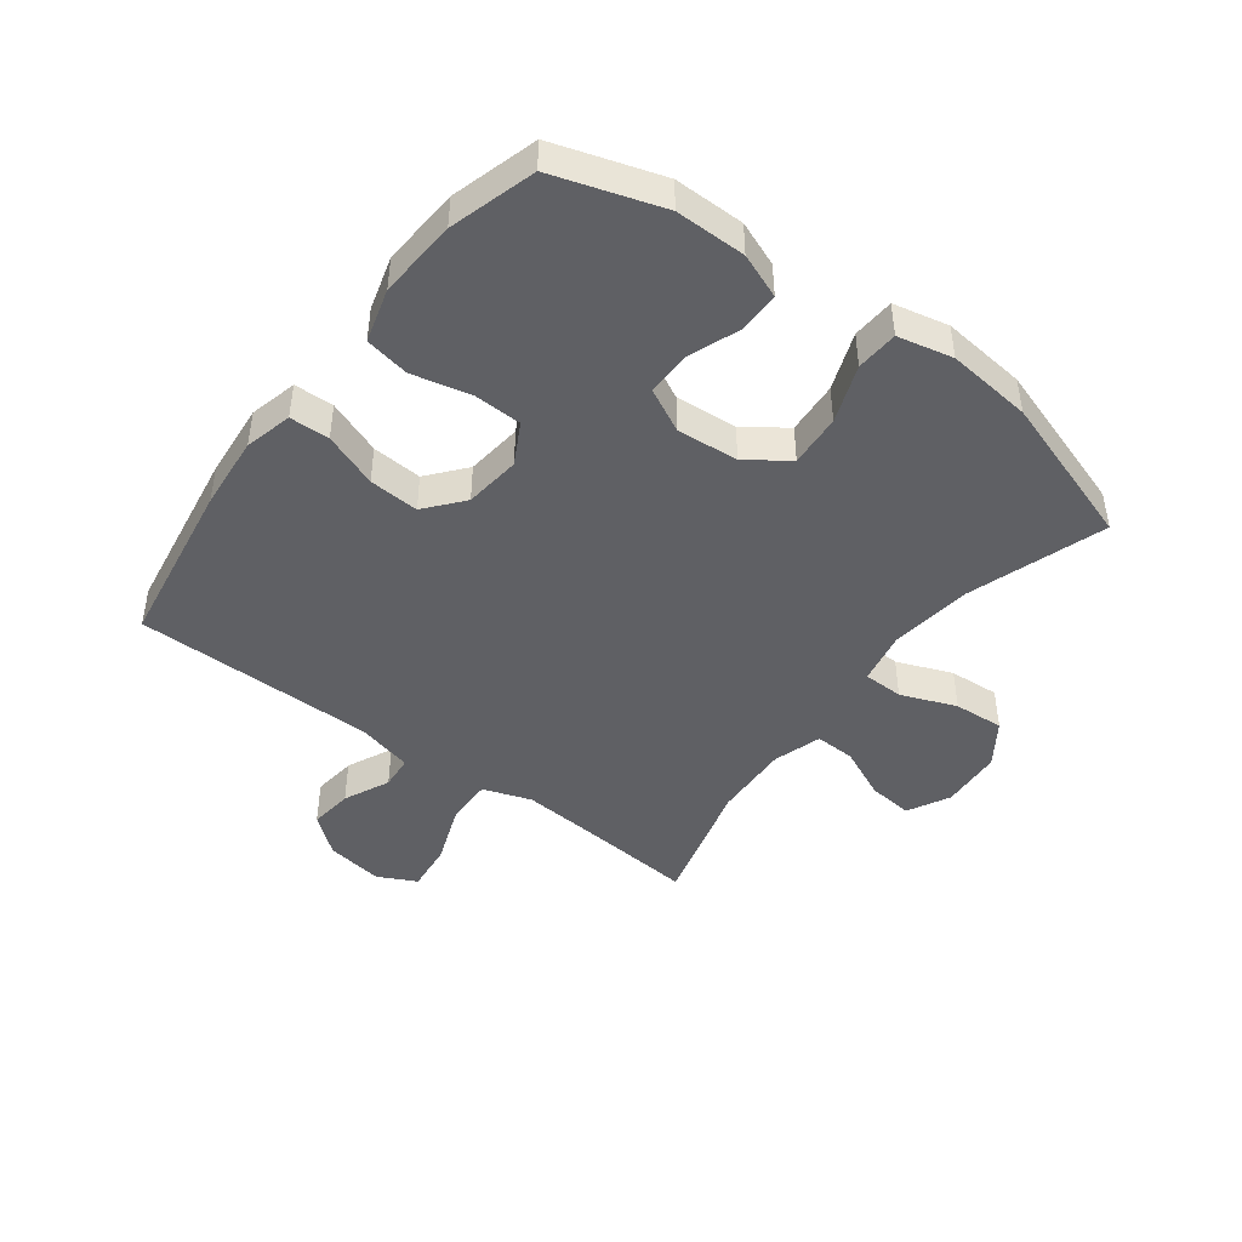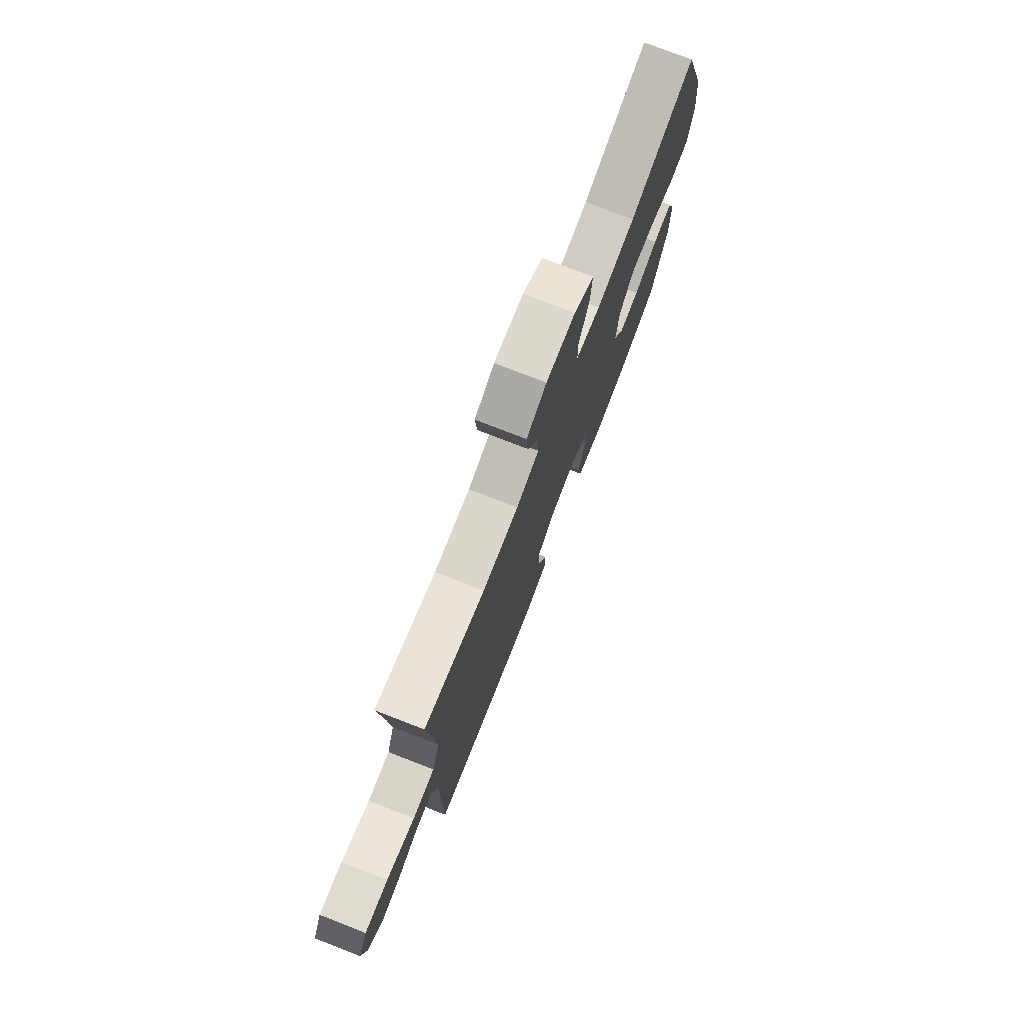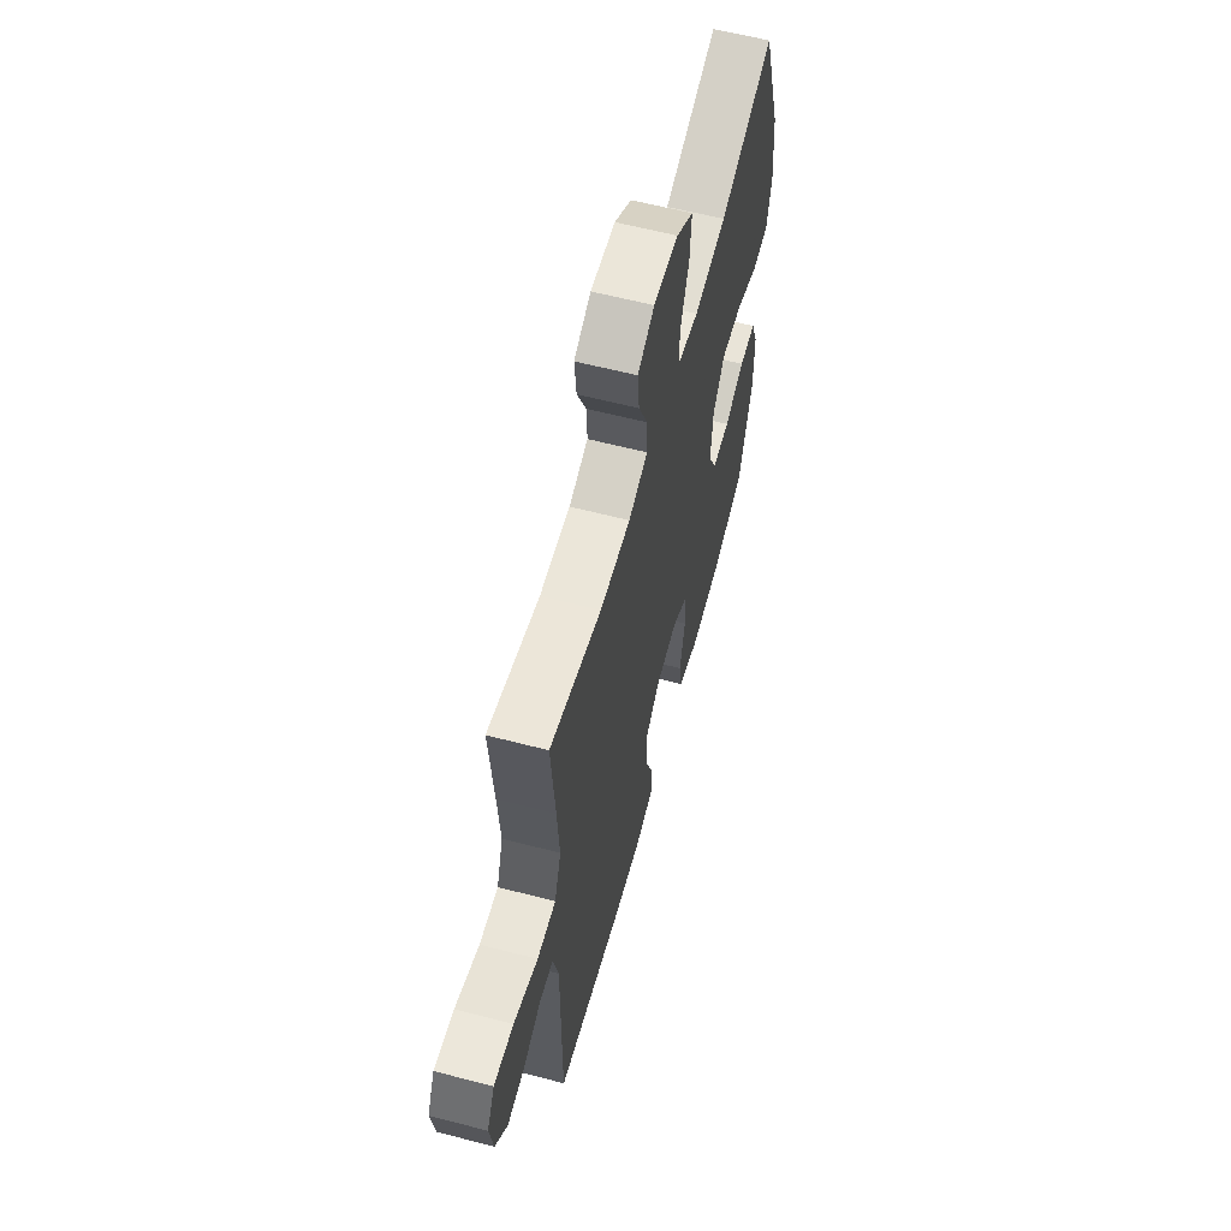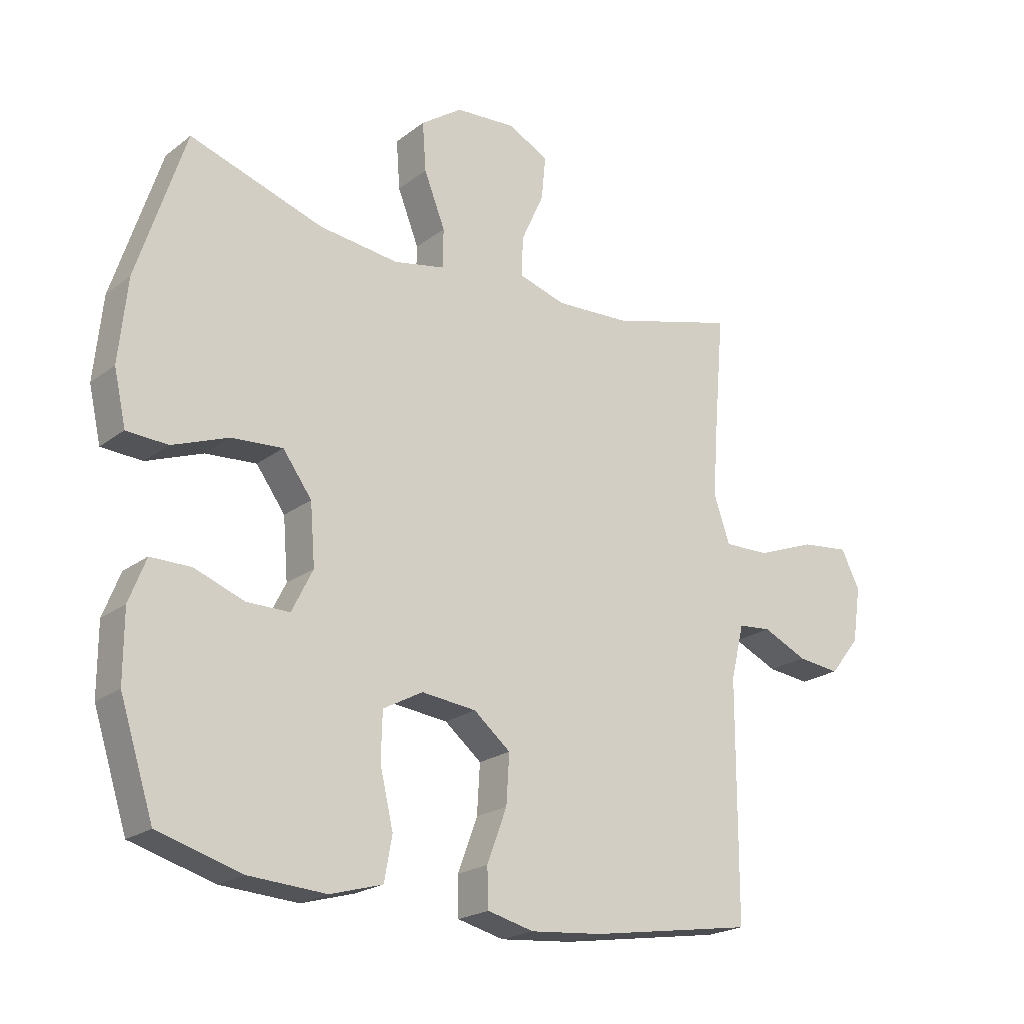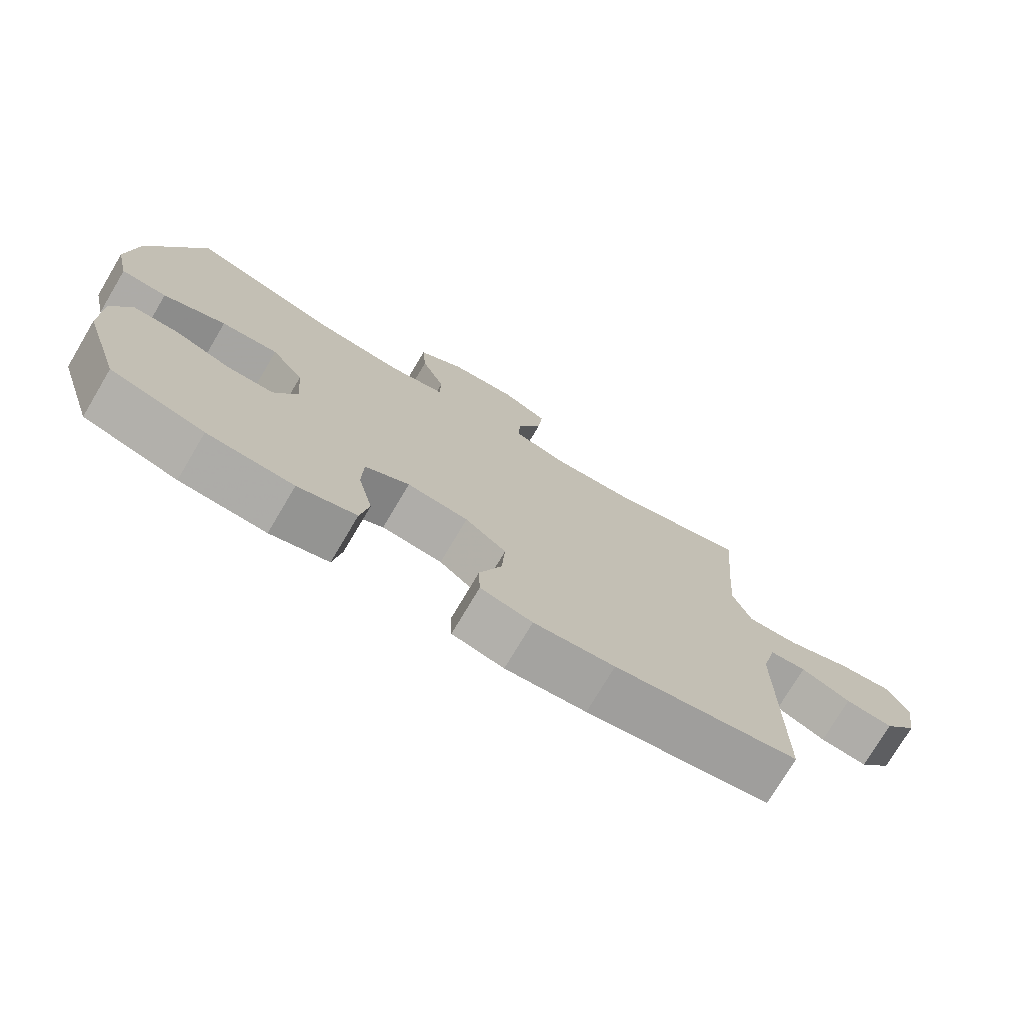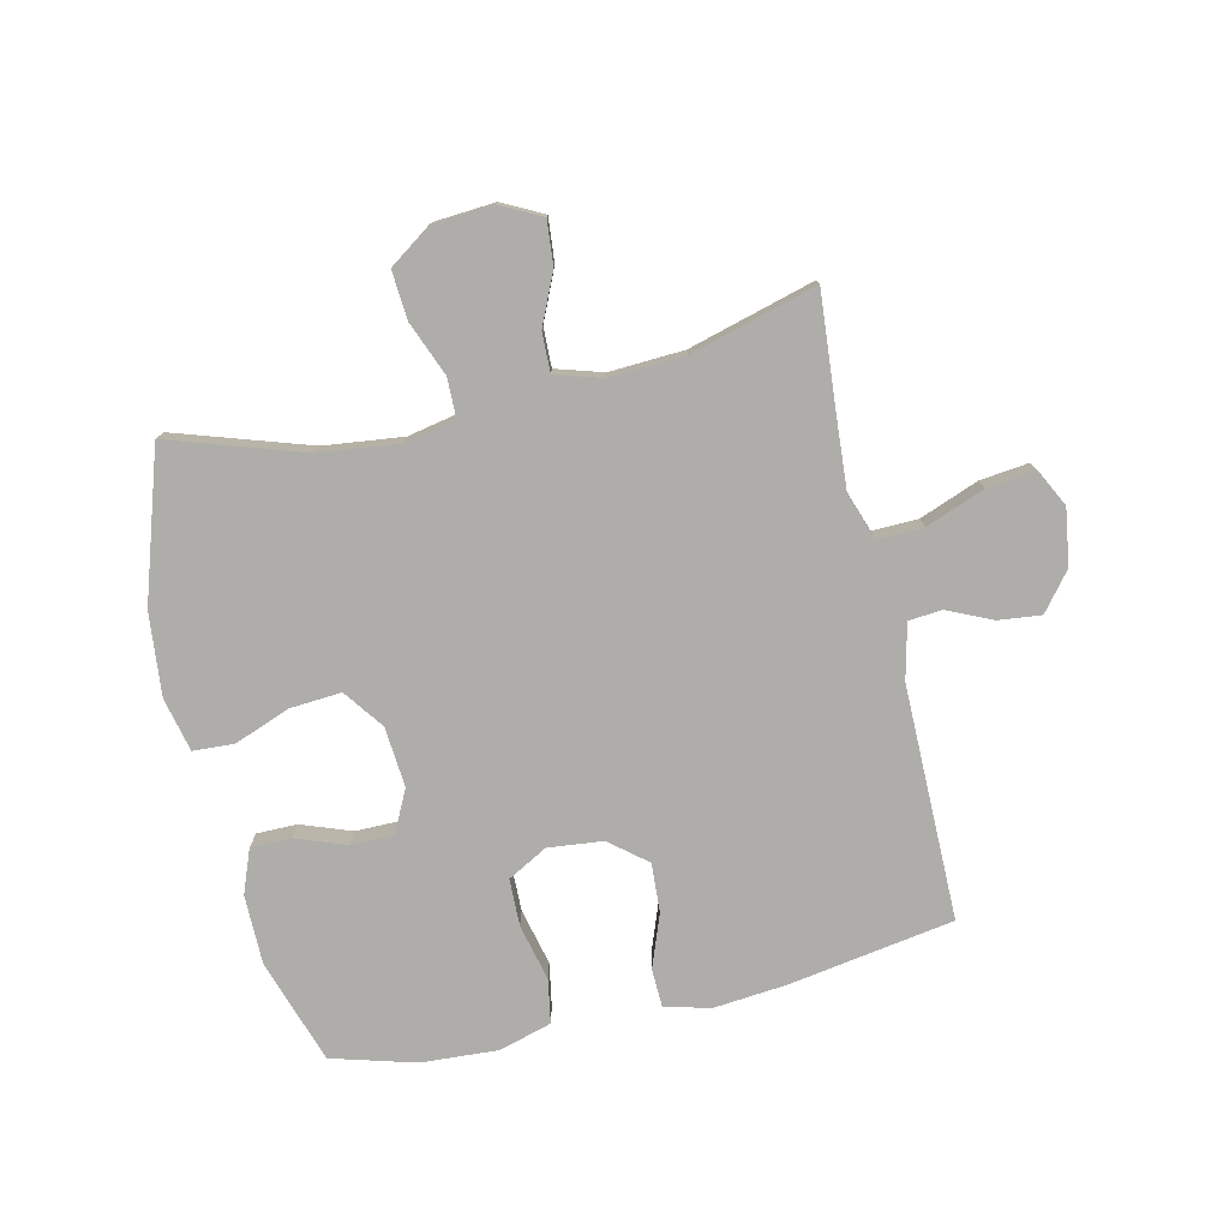
<metadata>
{"format":"obj","ext":"obj","renderer":"f3d","projection":"perspective","resolution":1024,"background":"white","views":[{"elev":-45.0,"azim":-127.1,"up":"+Y"},{"elev":76.6,"azim":111.2,"up":"+Z"},{"elev":60.6,"azim":104.9,"up":"+Z"},{"elev":-21.4,"azim":-37.2,"up":"+Z"},{"elev":-75.3,"azim":-30.7,"up":"+Z"},{"elev":-77.4,"azim":13.1,"up":"+Y"}]}
</metadata>
<code>
v -0.5 0.07 -0.5
v -0.556 0.07 -0.326
v -0.556 0.07 -0.212
v -0.528 0.07 -0.14
v -0.461 0.07 -0.14
v -0.378 0.07 -0.171
v -0.307 0.07 -0.171
v -0.272 0.07 -0.101
v -0.28 0.07 -0.001
v -0.328 0.07 0.065
v -0.413 0.07 0.059
v -0.506 0.07 0.024
v -0.574 0.07 0.028
v -0.594 0.07 0.117
v -0.58 0.07 0.254
v -0.5 0.07 0.5
v -0.278 0.07 0.427
v -0.146 0.07 0.411
v -0.061 0.07 0.428
v -0.06 0.07 0.493
v -0.095 0.07 0.582
v -0.101 0.07 0.663
v -0.032 0.07 0.711
v 0.068 0.07 0.718
v 0.136 0.07 0.683
v 0.129 0.07 0.61
v 0.091 0.07 0.526
v 0.089 0.07 0.461
v 0.167 0.07 0.437
v 0.291 0.07 0.443
v 0.5 0.07 0.5
v 0.484 0.07 0.313
v 0.475 0.07 0.19
v 0.502 0.07 0.112
v 0.578 0.07 0.114
v 0.676 0.07 0.151
v 0.756 0.07 0.16
v 0.787 0.07 0.098
v 0.773 0.07 0.005
v 0.723 0.07 -0.057
v 0.652 0.07 -0.049
v 0.578 0.07 -0.015
v 0.523 0.07 -0.02
v 0.501 0.07 -0.111
v 0.5 0.07 -0.5
v 0.226 0.07 -0.544
v 0.106 0.07 -0.555
v 0.029 0.07 -0.536
v 0.027 0.07 -0.472
v 0.06 0.07 -0.384
v 0.065 0.07 -0.303
v 0.004 0.07 -0.253
v -0.087 0.07 -0.243
v -0.153 0.07 -0.279
v -0.155 0.07 -0.357
v -0.133 0.07 -0.451
v -0.146 0.07 -0.523
v -0.233 0.07 -0.548
v -0.361 0.07 -0.54
v -0.5 0 -0.5
v -0.556 0 -0.326
v -0.556 0 -0.212
v -0.528 0 -0.14
v -0.461 0 -0.14
v -0.378 0 -0.171
v -0.307 0 -0.171
v -0.272 0 -0.101
v -0.28 0 -0.001
v -0.328 0 0.065
v -0.413 0 0.059
v -0.506 0 0.024
v -0.574 0 0.028
v -0.594 0 0.117
v -0.58 0 0.254
v -0.5 0 0.5
v -0.278 0 0.427
v -0.146 0 0.411
v -0.061 0 0.428
v -0.06 0 0.493
v -0.095 0 0.582
v -0.101 0 0.663
v -0.032 0 0.711
v 0.068 0 0.718
v 0.136 0 0.683
v 0.129 0 0.61
v 0.091 0 0.526
v 0.089 0 0.461
v 0.167 0 0.437
v 0.291 0 0.443
v 0.5 0 0.5
v 0.484 0 0.313
v 0.475 0 0.19
v 0.502 0 0.112
v 0.578 0 0.114
v 0.676 0 0.151
v 0.756 0 0.16
v 0.787 0 0.098
v 0.773 0 0.005
v 0.723 0 -0.057
v 0.652 0 -0.049
v 0.578 0 -0.015
v 0.523 0 -0.02
v 0.501 0 -0.111
v 0.5 0 -0.5
v 0.226 0 -0.544
v 0.106 0 -0.555
v 0.029 0 -0.536
v 0.027 0 -0.472
v 0.06 0 -0.384
v 0.065 0 -0.303
v 0.004 0 -0.253
v -0.087 0 -0.243
v -0.153 0 -0.279
v -0.155 0 -0.357
v -0.133 0 -0.451
v -0.146 0 -0.523
v -0.233 0 -0.548
v -0.361 0 -0.54
f 4 5 6
f 3 4 6
f 2 3 6
f 1 2 6
f 59 1 6
f 58 59 6
f 57 58 6
f 56 57 6
f 55 56 6
f 54 55 6 7
f 53 54 7 8
f 52 53 8 9
f 51 52 9 10
f 48 49 50
f 47 48 50
f 46 47 50
f 45 46 50
f 44 45 50
f 43 44 50 51
f 40 41 42
f 39 40 42
f 38 39 42
f 37 38 42
f 36 37 42
f 35 36 42
f 34 35 42 43
f 43 51 10
f 34 43 10
f 33 34 10
f 30 31 32
f 33 10 11
f 32 33 11
f 30 32 11
f 29 30 11
f 25 26 27
f 24 25 27
f 23 24 27
f 22 23 27
f 21 22 27
f 20 21 27
f 19 20 27 28
f 15 16 17
f 14 15 17
f 13 14 17
f 12 13 17
f 11 12 17
f 11 17 18
f 19 28 29 11
f 11 18 19
f 65 64 63
f 65 63 62
f 65 62 61
f 65 61 60
f 65 60 118
f 65 118 117
f 65 117 116
f 65 116 115
f 65 115 114
f 66 65 114 113
f 67 66 113 112
f 68 67 112 111
f 69 68 111 110
f 109 108 107
f 109 107 106
f 109 106 105
f 109 105 104
f 109 104 103
f 110 109 103 102
f 101 100 99
f 101 99 98
f 101 98 97
f 101 97 96
f 101 96 95
f 101 95 94
f 102 101 94 93
f 69 110 102
f 69 102 93
f 69 93 92
f 91 90 89
f 70 69 92
f 70 92 91
f 70 91 89
f 70 89 88
f 86 85 84
f 86 84 83
f 86 83 82
f 86 82 81
f 86 81 80
f 86 80 79
f 87 86 79 78
f 76 75 74
f 76 74 73
f 76 73 72
f 76 72 71
f 76 71 70
f 77 76 70
f 70 88 87 78
f 78 77 70
f 1 60 61 2
f 2 61 62 3
f 3 62 63 4
f 4 63 64 5
f 5 64 65 6
f 6 65 66 7
f 7 66 67 8
f 8 67 68 9
f 9 68 69 10
f 10 69 70 11
f 11 70 71 12
f 12 71 72 13
f 13 72 73 14
f 14 73 74 15
f 15 74 75 16
f 16 75 76 17
f 17 76 77 18
f 18 77 78 19
f 19 78 79 20
f 20 79 80 21
f 21 80 81 22
f 22 81 82 23
f 23 82 83 24
f 24 83 84 25
f 25 84 85 26
f 26 85 86 27
f 27 86 87 28
f 28 87 88 29
f 29 88 89 30
f 30 89 90 31
f 31 90 91 32
f 32 91 92 33
f 33 92 93 34
f 34 93 94 35
f 35 94 95 36
f 36 95 96 37
f 37 96 97 38
f 38 97 98 39
f 39 98 99 40
f 40 99 100 41
f 41 100 101 42
f 42 101 102 43
f 43 102 103 44
f 44 103 104 45
f 45 104 105 46
f 46 105 106 47
f 47 106 107 48
f 48 107 108 49
f 49 108 109 50
f 50 109 110 51
f 51 110 111 52
f 52 111 112 53
f 53 112 113 54
f 54 113 114 55
f 55 114 115 56
f 56 115 116 57
f 57 116 117 58
f 58 117 118 59
f 59 118 60 1

</code>
